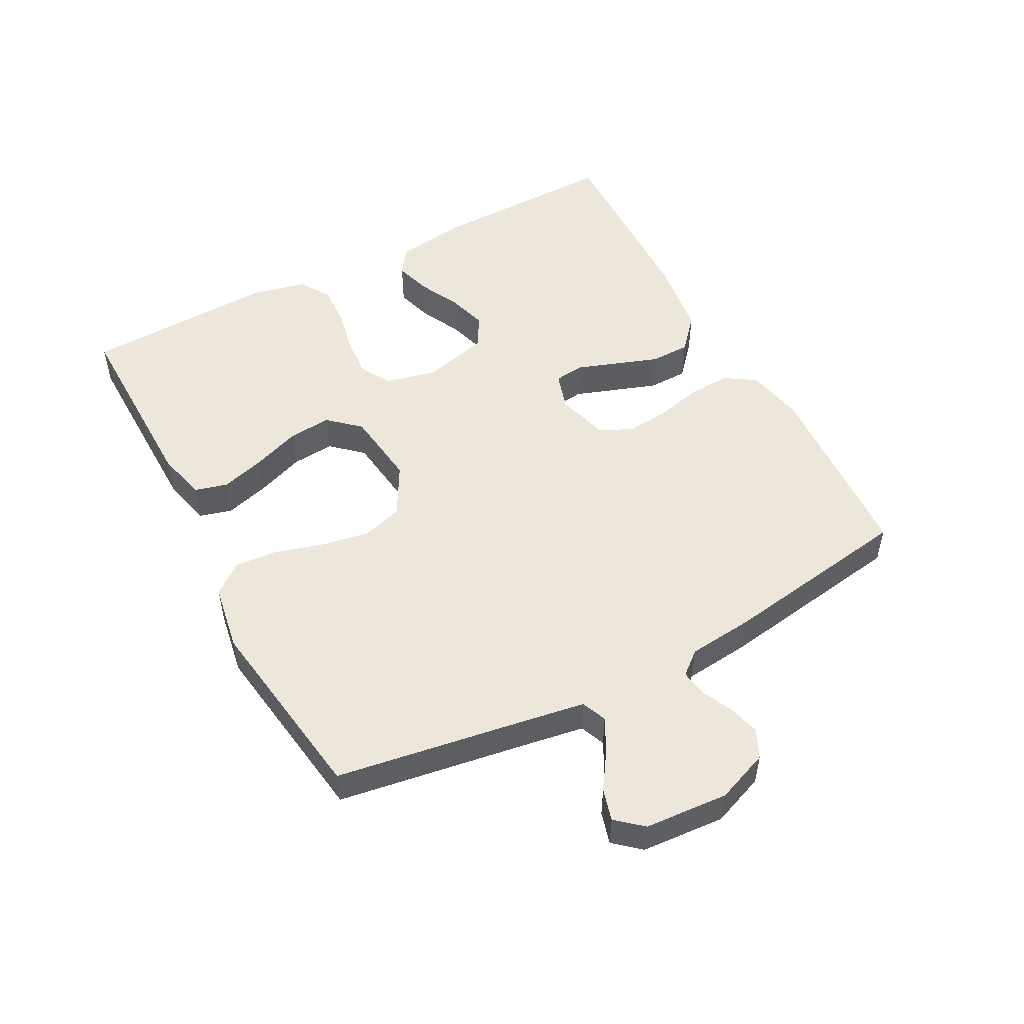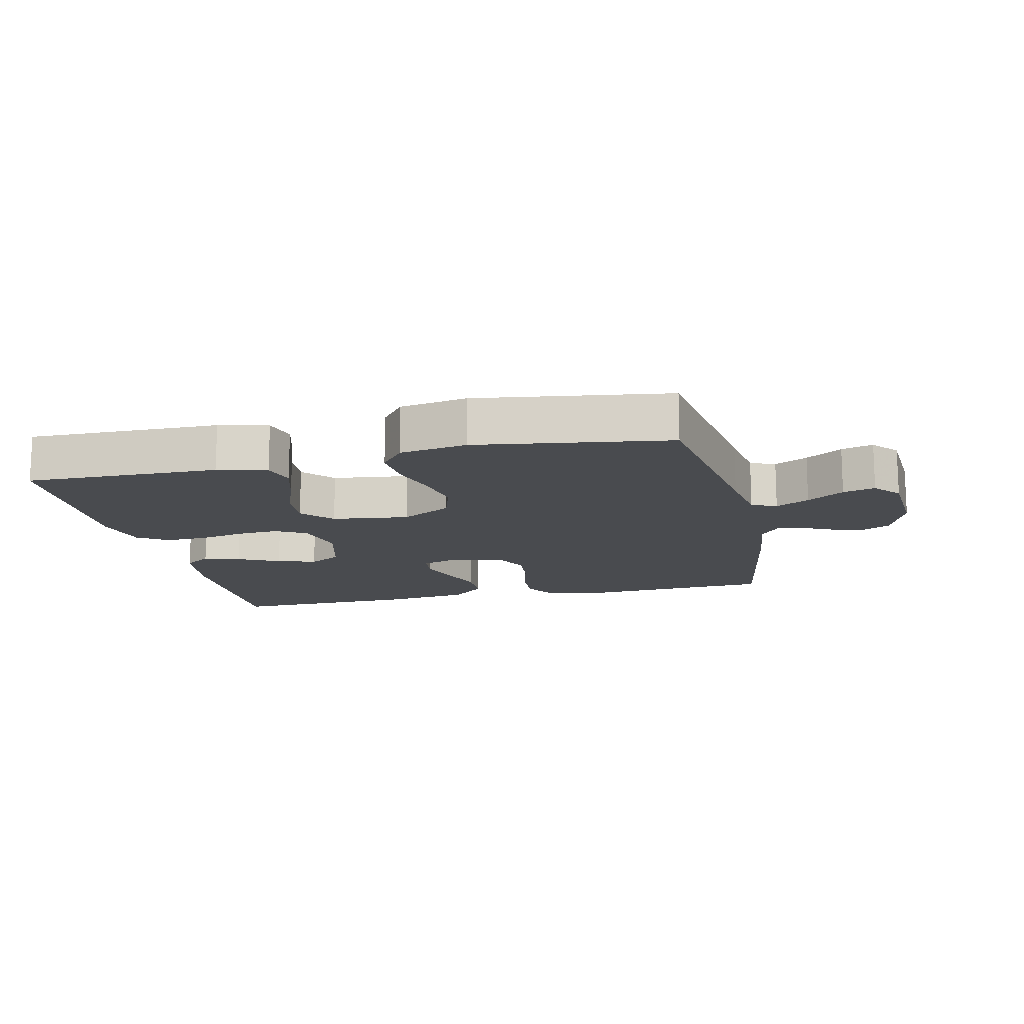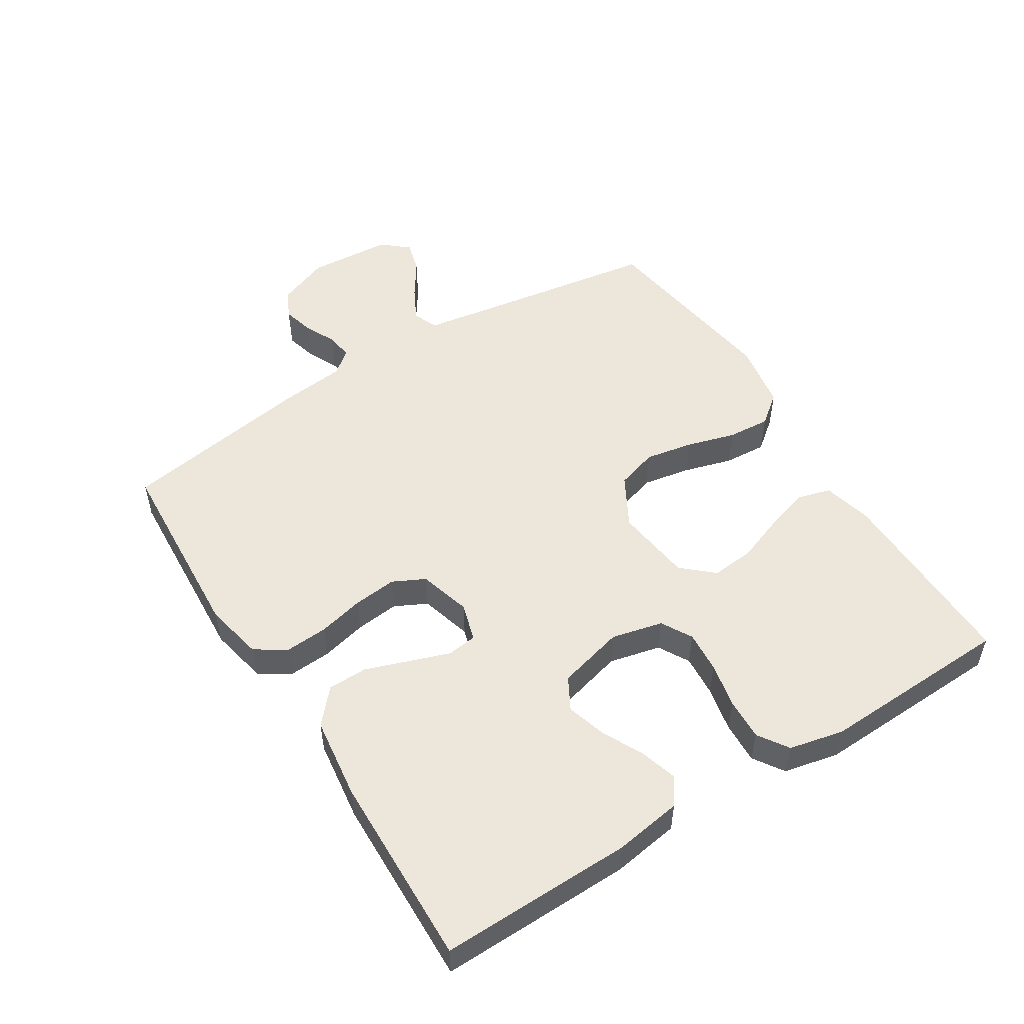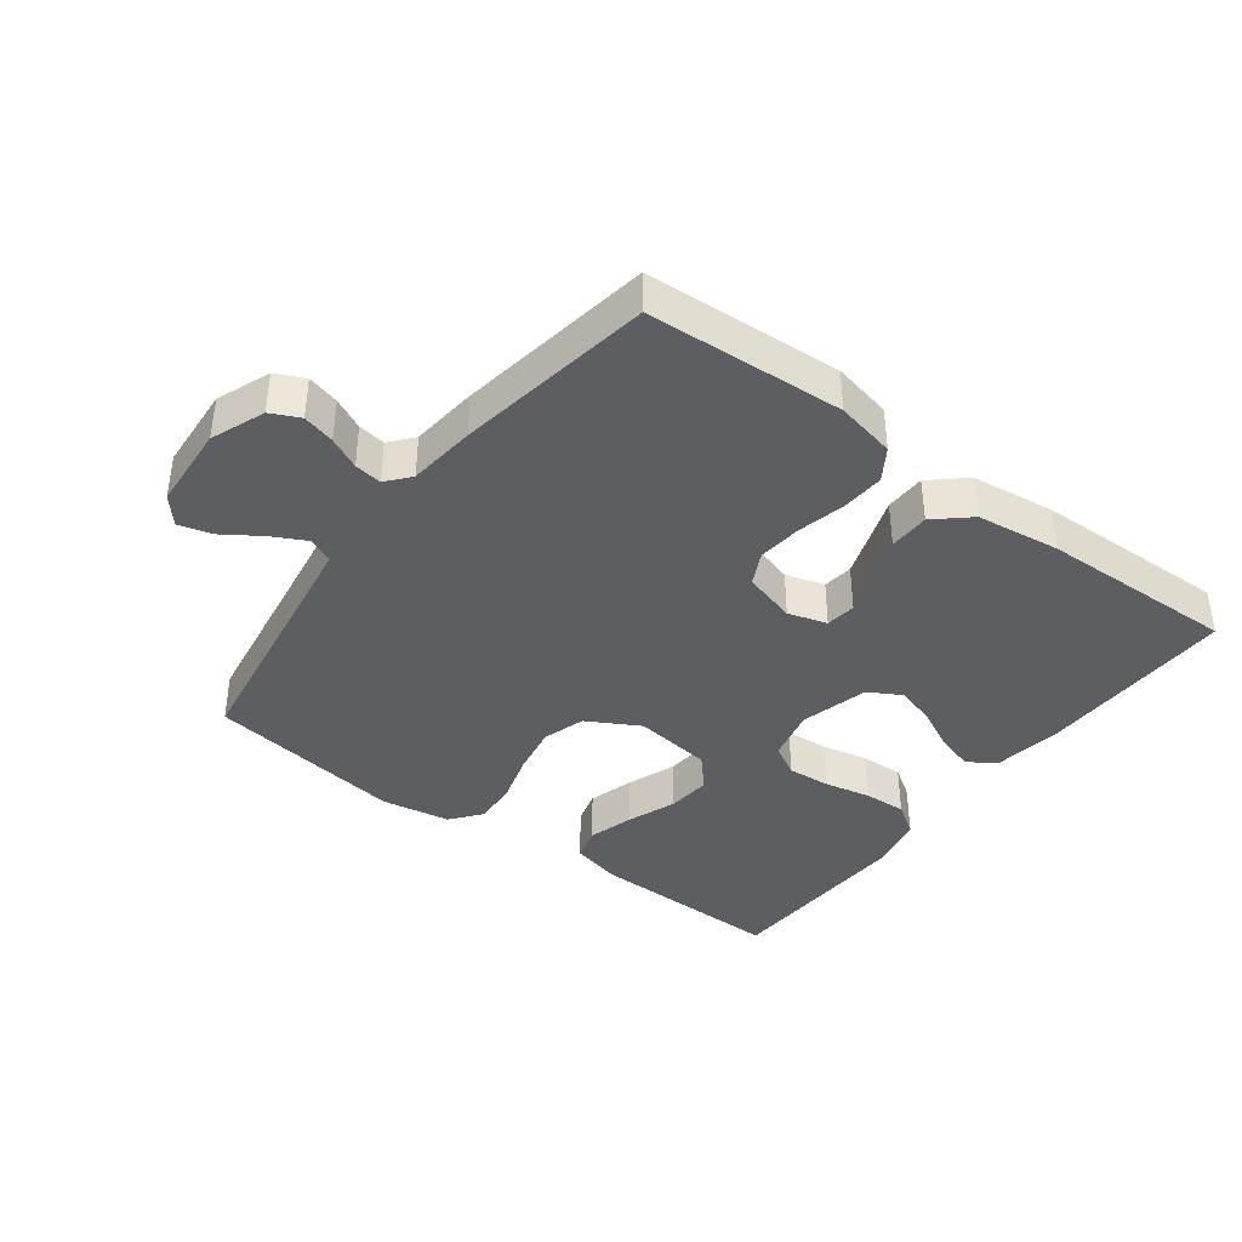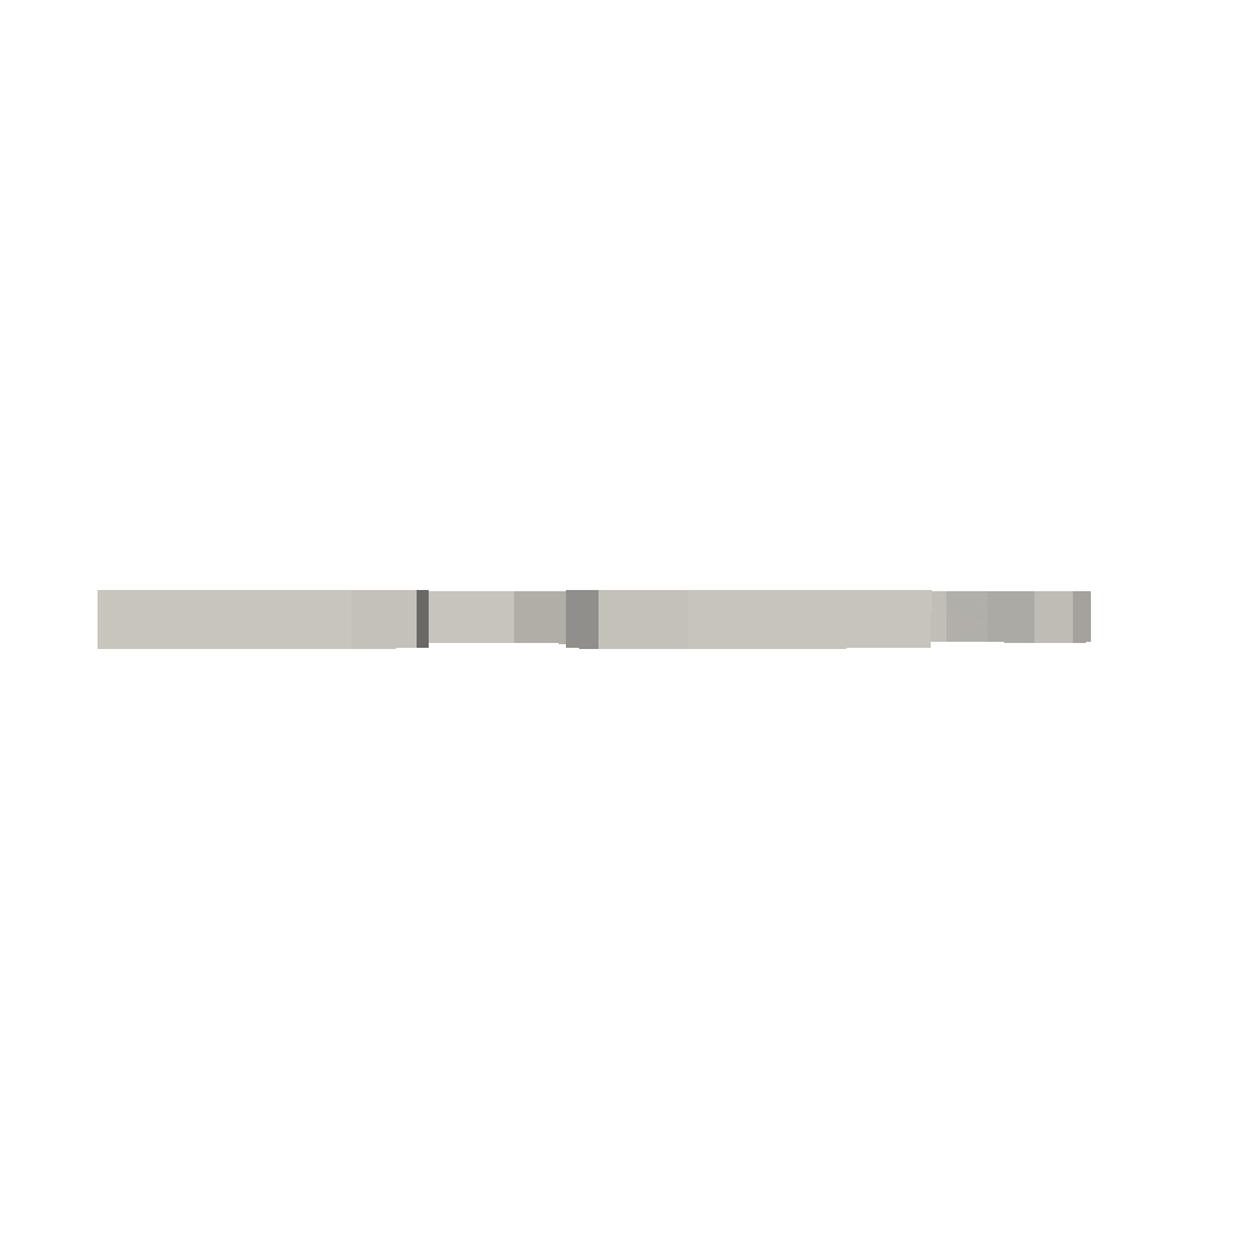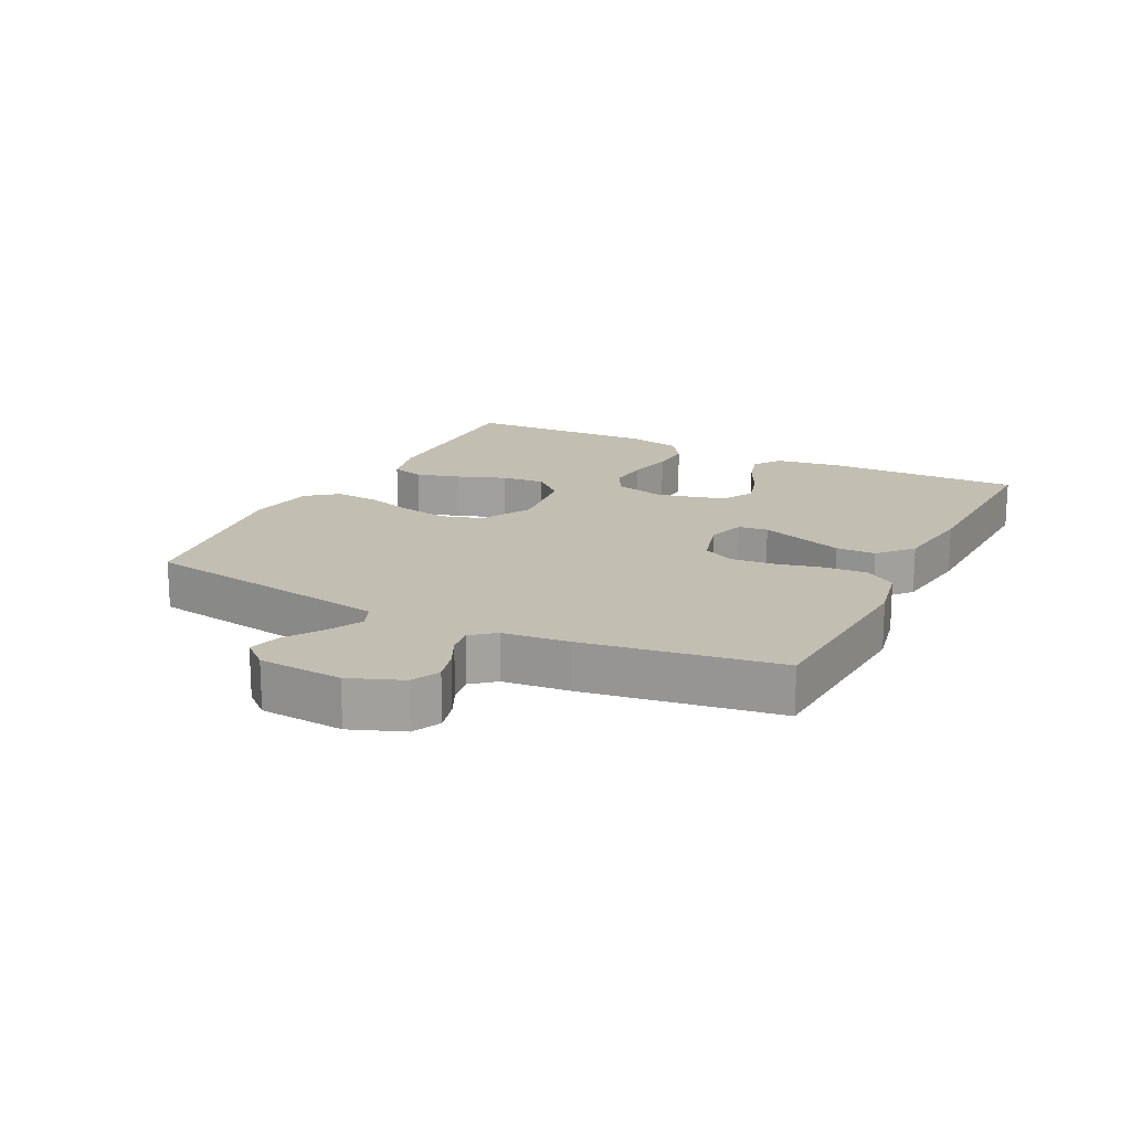
<metadata>
{"format":"obj","ext":"obj","renderer":"f3d","projection":"perspective","resolution":1024,"background":"white","views":[{"elev":51.1,"azim":62.0,"up":"+Y"},{"elev":-14.2,"azim":12.7,"up":"+Y"},{"elev":52.1,"azim":-122.2,"up":"+Y"},{"elev":-39.3,"azim":143.0,"up":"+Y"},{"elev":0.4,"azim":-3.4,"up":"+Y"},{"elev":17.3,"azim":116.8,"up":"+Y"}]}
</metadata>
<code>
v -0.5 0.07 0.5
v -0.2 0.07 0.496
v -0.123 0.07 0.477
v -0.109 0.07 0.426
v -0.129 0.07 0.357
v -0.157 0.07 0.282
v -0.163 0.07 0.215
v -0.12 0.07 0.167
v 0 0.07 0.152
v 0.079 0.07 0.196
v 0.099 0.07 0.261
v 0.085 0.07 0.336
v 0.063 0.07 0.411
v 0.058 0.07 0.478
v 0.095 0.07 0.525
v 0.2 0.07 0.543
v 0.5 0.07 0.5
v 0.547 0.07 0.2
v 0.562 0.07 0.108
v 0.601 0.07 0.092
v 0.653 0.07 0.119
v 0.71 0.07 0.157
v 0.76 0.07 0.171
v 0.795 0.07 0.13
v 0.804 0.07 0
v 0.772 0.07 -0.082
v 0.728 0.07 -0.103
v 0.679 0.07 -0.09
v 0.631 0.07 -0.067
v 0.589 0.07 -0.061
v 0.559 0.07 -0.097
v 0.548 0.07 -0.2
v 0.5 0.07 -0.5
v 0.2 0.07 -0.518
v 0.109 0.07 -0.499
v 0.078 0.07 -0.451
v 0.082 0.07 -0.385
v 0.099 0.07 -0.313
v 0.106 0.07 -0.245
v 0.081 0.07 -0.195
v 0 0.07 -0.172
v -0.059 0.07 -0.19
v -0.065 0.07 -0.236
v -0.043 0.07 -0.299
v -0.019 0.07 -0.367
v -0.02 0.07 -0.429
v -0.072 0.07 -0.475
v -0.2 0.07 -0.492
v -0.5 0.07 -0.5
v -0.495 0.07 -0.2
v -0.479 0.07 -0.094
v -0.437 0.07 -0.065
v -0.38 0.07 -0.082
v -0.315 0.07 -0.114
v -0.254 0.07 -0.132
v -0.204 0.07 -0.104
v -0.177 0.07 0
v -0.196 0.07 0.08
v -0.244 0.07 0.107
v -0.309 0.07 0.102
v -0.38 0.07 0.087
v -0.445 0.07 0.084
v -0.492 0.07 0.115
v -0.511 0.07 0.2
v -0.5 0 0.5
v -0.2 0 0.496
v -0.123 0 0.477
v -0.109 0 0.426
v -0.129 0 0.357
v -0.157 0 0.282
v -0.163 0 0.215
v -0.12 0 0.167
v 0 0 0.152
v 0.079 0 0.196
v 0.099 0 0.261
v 0.085 0 0.336
v 0.063 0 0.411
v 0.058 0 0.478
v 0.095 0 0.525
v 0.2 0 0.543
v 0.5 0 0.5
v 0.547 0 0.2
v 0.562 0 0.108
v 0.601 0 0.092
v 0.653 0 0.119
v 0.71 0 0.157
v 0.76 0 0.171
v 0.795 0 0.13
v 0.804 0 0
v 0.772 0 -0.082
v 0.728 0 -0.103
v 0.679 0 -0.09
v 0.631 0 -0.067
v 0.589 0 -0.061
v 0.559 0 -0.097
v 0.548 0 -0.2
v 0.5 0 -0.5
v 0.2 0 -0.518
v 0.109 0 -0.499
v 0.078 0 -0.451
v 0.082 0 -0.385
v 0.099 0 -0.313
v 0.106 0 -0.245
v 0.081 0 -0.195
v 0 0 -0.172
v -0.059 0 -0.19
v -0.065 0 -0.236
v -0.043 0 -0.299
v -0.019 0 -0.367
v -0.02 0 -0.429
v -0.072 0 -0.475
v -0.2 0 -0.492
v -0.5 0 -0.5
v -0.495 0 -0.2
v -0.479 0 -0.094
v -0.437 0 -0.065
v -0.38 0 -0.082
v -0.315 0 -0.114
v -0.254 0 -0.132
v -0.204 0 -0.104
v -0.177 0 0
v -0.196 0 0.08
v -0.244 0 0.107
v -0.309 0 0.102
v -0.38 0 0.087
v -0.445 0 0.084
v -0.492 0 0.115
v -0.511 0 0.2
f 4 5 6
f 3 4 6
f 2 3 6
f 1 2 6
f 64 1 6
f 63 64 6
f 62 63 6
f 61 62 6
f 60 61 6
f 59 60 6 7
f 58 59 7 8
f 57 58 8 9
f 56 57 9 10
f 52 53 54
f 51 52 54
f 50 51 54
f 49 50 54
f 48 49 54
f 47 48 54
f 46 47 54
f 45 46 54
f 44 45 54
f 43 44 54 55
f 42 43 55 56
f 36 37 38
f 35 36 38
f 34 35 38
f 33 34 38
f 32 33 38
f 31 32 38
f 30 31 38 39
f 27 28 29
f 26 27 29
f 25 26 29
f 24 25 29
f 23 24 29
f 22 23 29
f 21 22 29
f 20 21 29 30
f 30 39 40
f 20 30 40
f 19 20 40
f 16 17 18
f 15 16 18
f 14 15 18
f 13 14 18
f 12 13 18
f 11 12 18 19
f 41 42 56 10
f 19 40 41
f 11 19 41
f 10 11 41
f 70 69 68
f 70 68 67
f 70 67 66
f 70 66 65
f 70 65 128
f 70 128 127
f 70 127 126
f 70 126 125
f 70 125 124
f 71 70 124 123
f 72 71 123 122
f 73 72 122 121
f 74 73 121 120
f 118 117 116
f 118 116 115
f 118 115 114
f 118 114 113
f 118 113 112
f 118 112 111
f 118 111 110
f 118 110 109
f 118 109 108
f 119 118 108 107
f 120 119 107 106
f 102 101 100
f 102 100 99
f 102 99 98
f 102 98 97
f 102 97 96
f 102 96 95
f 103 102 95 94
f 93 92 91
f 93 91 90
f 93 90 89
f 93 89 88
f 93 88 87
f 93 87 86
f 93 86 85
f 94 93 85 84
f 104 103 94
f 104 94 84
f 104 84 83
f 82 81 80
f 82 80 79
f 82 79 78
f 82 78 77
f 82 77 76
f 83 82 76 75
f 74 120 106 105
f 105 104 83
f 105 83 75
f 105 75 74
f 1 65 66 2
f 2 66 67 3
f 3 67 68 4
f 4 68 69 5
f 5 69 70 6
f 6 70 71 7
f 7 71 72 8
f 8 72 73 9
f 9 73 74 10
f 10 74 75 11
f 11 75 76 12
f 12 76 77 13
f 13 77 78 14
f 14 78 79 15
f 15 79 80 16
f 16 80 81 17
f 17 81 82 18
f 18 82 83 19
f 19 83 84 20
f 20 84 85 21
f 21 85 86 22
f 22 86 87 23
f 23 87 88 24
f 24 88 89 25
f 25 89 90 26
f 26 90 91 27
f 27 91 92 28
f 28 92 93 29
f 29 93 94 30
f 30 94 95 31
f 31 95 96 32
f 32 96 97 33
f 33 97 98 34
f 34 98 99 35
f 35 99 100 36
f 36 100 101 37
f 37 101 102 38
f 38 102 103 39
f 39 103 104 40
f 40 104 105 41
f 41 105 106 42
f 42 106 107 43
f 43 107 108 44
f 44 108 109 45
f 45 109 110 46
f 46 110 111 47
f 47 111 112 48
f 48 112 113 49
f 49 113 114 50
f 50 114 115 51
f 51 115 116 52
f 52 116 117 53
f 53 117 118 54
f 54 118 119 55
f 55 119 120 56
f 56 120 121 57
f 57 121 122 58
f 58 122 123 59
f 59 123 124 60
f 60 124 125 61
f 61 125 126 62
f 62 126 127 63
f 63 127 128 64
f 64 128 65 1

</code>
